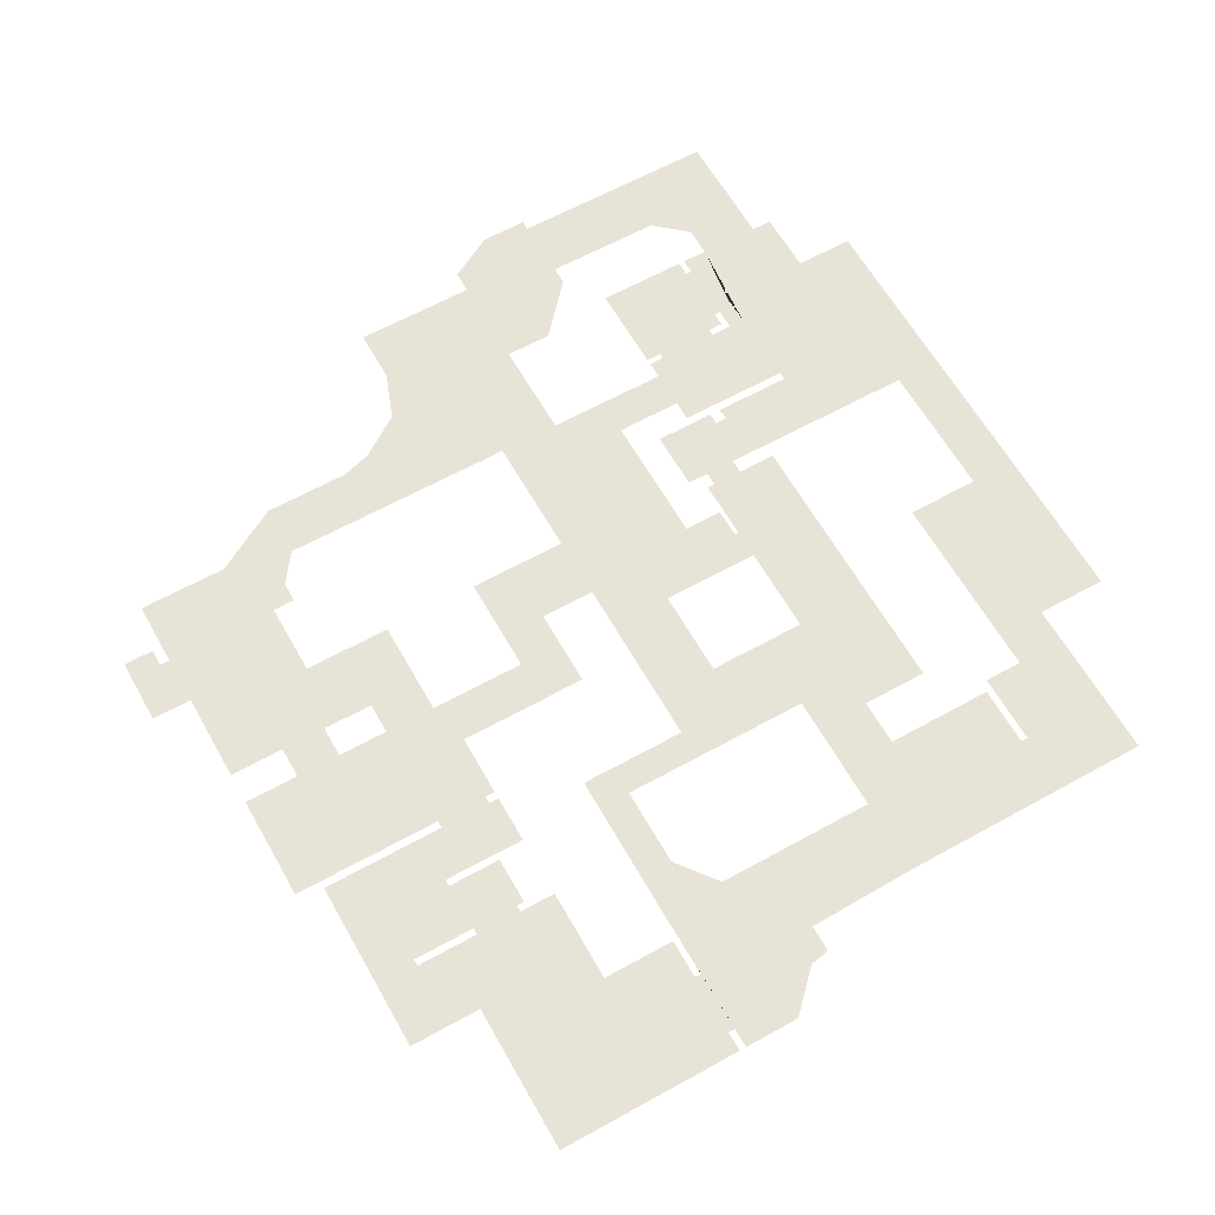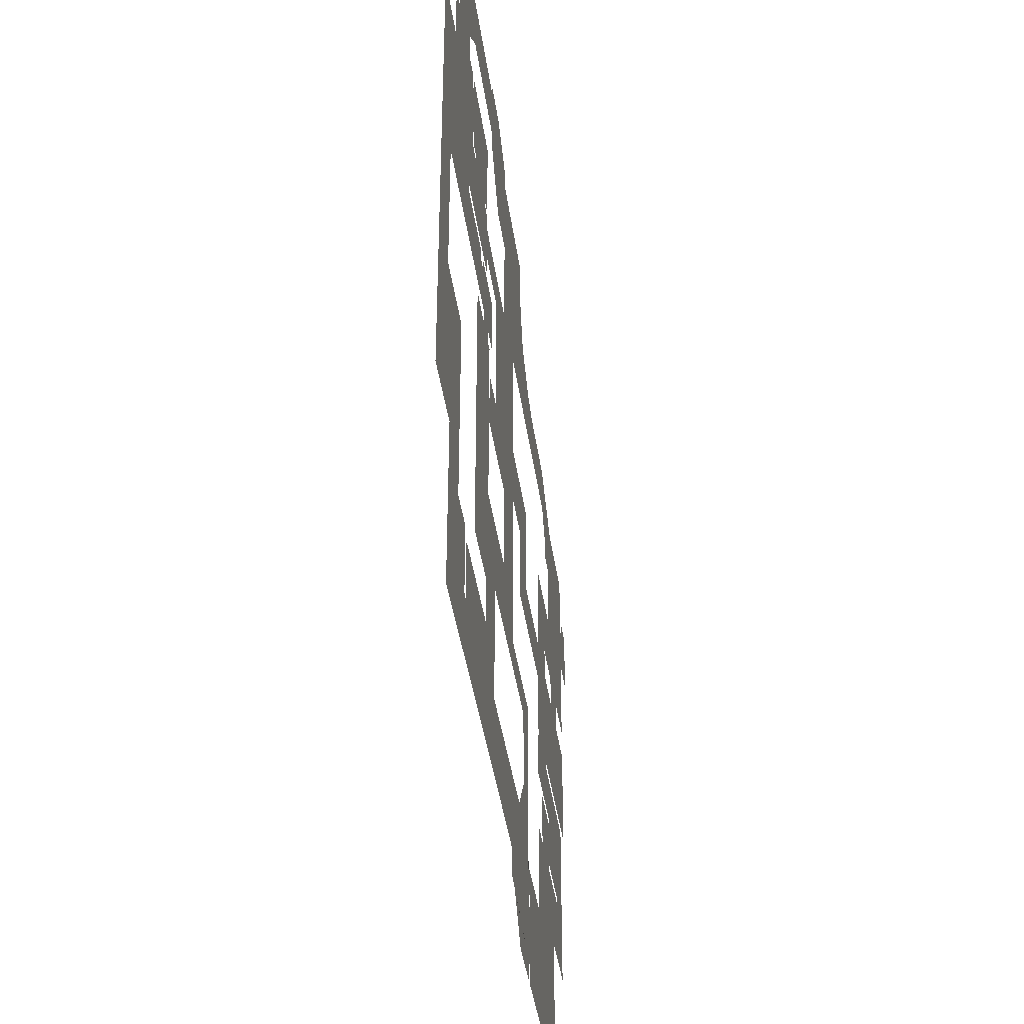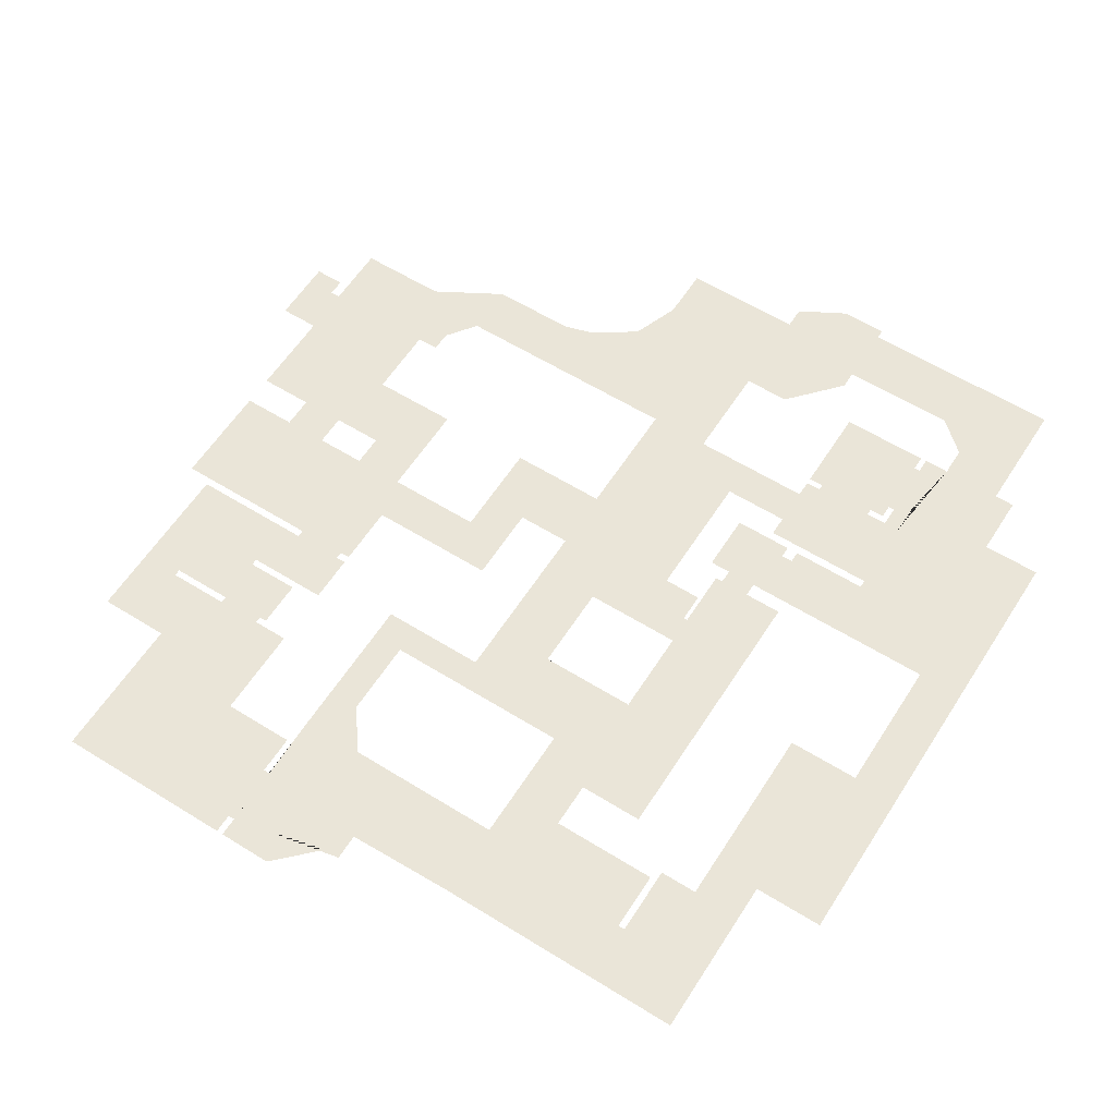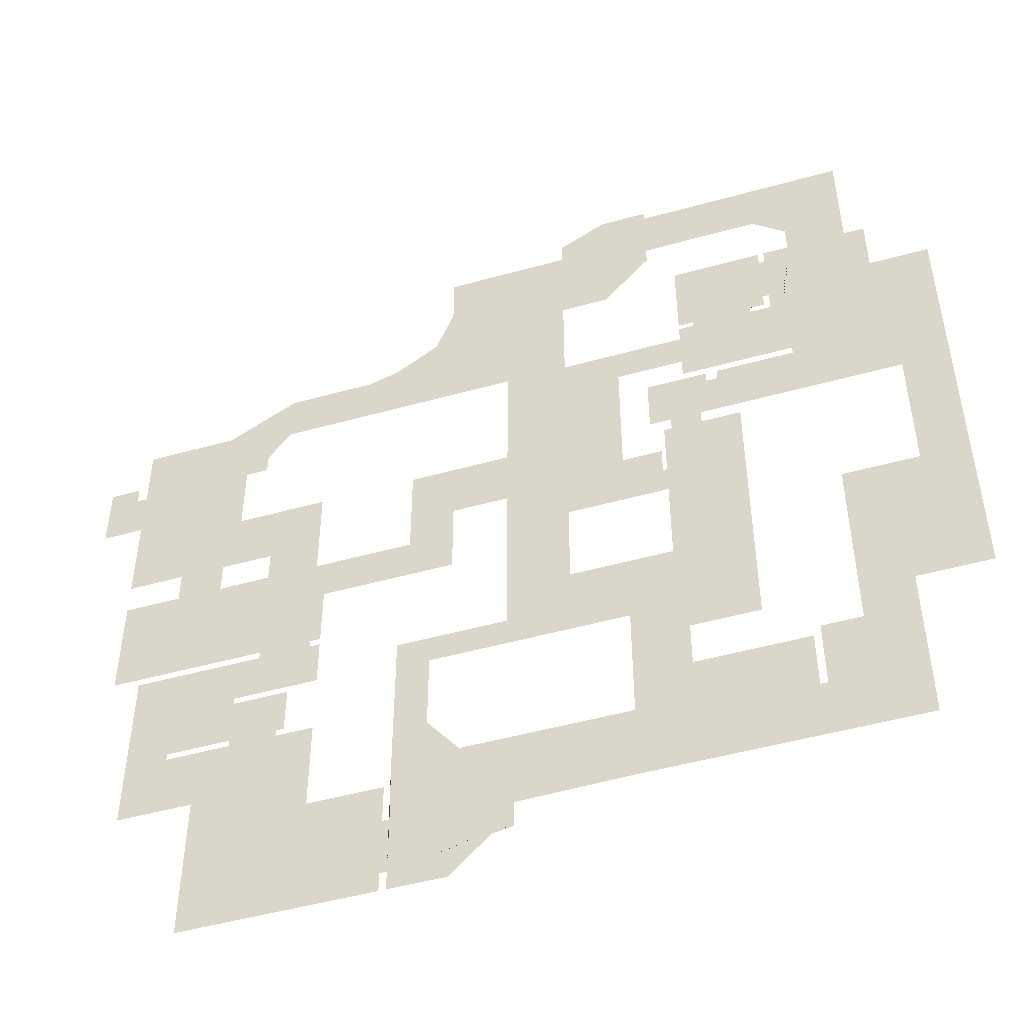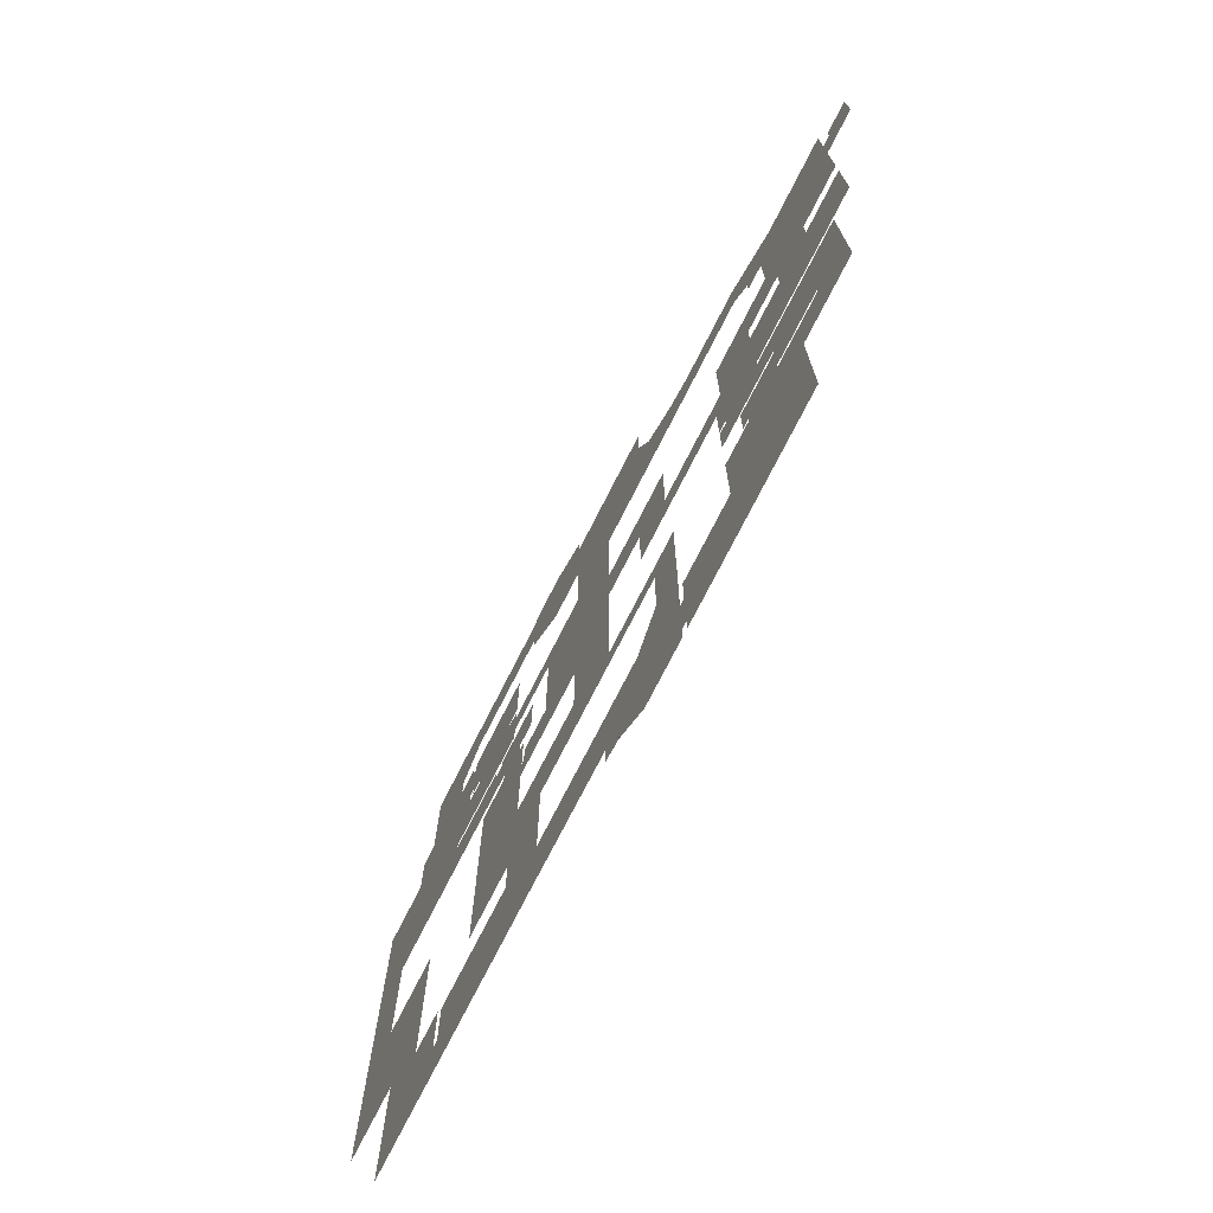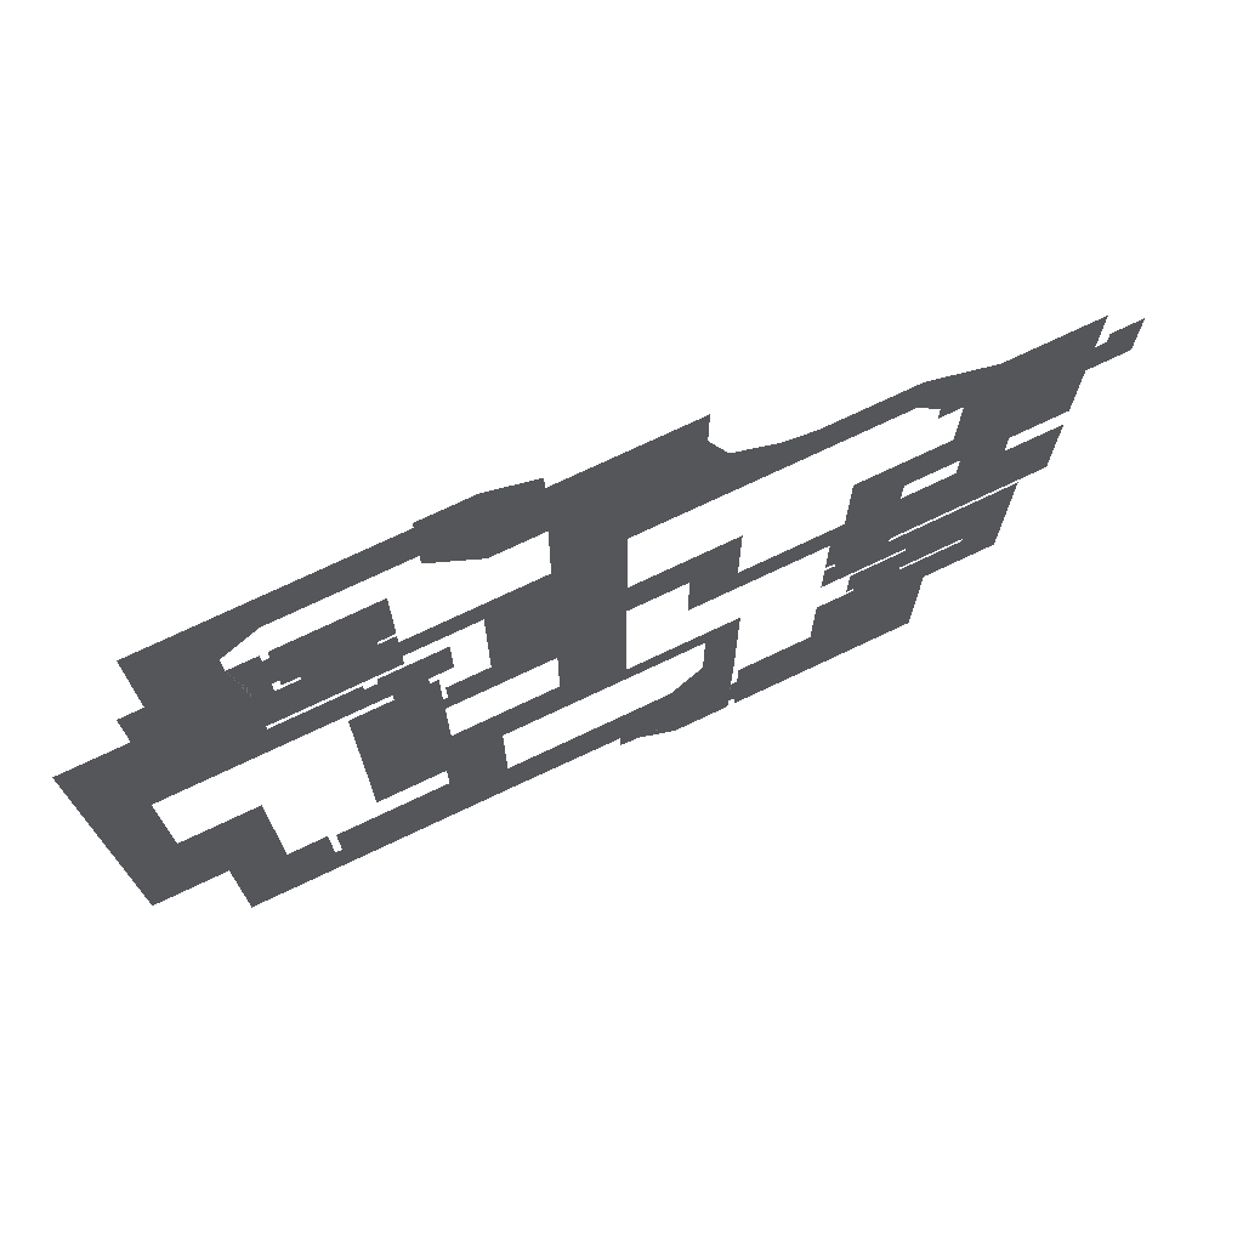
<metadata>
{"format":"obj","ext":"obj","renderer":"f3d","projection":"perspective","resolution":1024,"background":"white","views":[{"elev":62.3,"azim":150.6,"up":"+Y"},{"elev":-40.2,"azim":-82.2,"up":"+Z"},{"elev":59.5,"azim":-147.5,"up":"+Y"},{"elev":-49.6,"azim":-162.9,"up":"+Z"},{"elev":-75.1,"azim":63.0,"up":"+Z"},{"elev":73.8,"azim":-25.4,"up":"+Z"}]}
</metadata>
<code>
o Plane.003
v 1 -2e-06 3.605
v 3.623 -2e-06 3.605
v 3.623 -3e-06 6.605
v 1 -3e-06 6.605
v 5.705 -2e-06 3.605
v 5.705 -3e-06 6.605
v 3.623 -2e-06 1.931
v 5.705 -2e-06 1.931
v 3.623 1e-06 -0.1516
v 5.705 1e-06 -0.1516
v 9.797 1e-06 -0.1516
v 9.797 -2e-06 1.931
v 17.19 -2e-06 1.931
v 17.19 1e-06 -0.1516
v 19.78 1e-06 -0.1516
v 19.78 -2e-06 1.931
v 10.27 1e-06 -0.1516
v 9.797 1e-06 -3.14
v 10.27 1e-06 -3.14
v 15.08 1e-06 -0.1516
v 15.08 1e-06 -3.14
v 17.19 1e-06 -3.14
v 12.69 -2e-06 1.931
v 12.69 1e-06 -0.1516
v 15.08 -2e-06 1.931
v 19.78 1e-06 -3.14
v 10.27 -2e-06 1.931
v 12.69 1e-06 -3.14
v 10.27 -2e-06 3.45
v 12.69 -2e-06 3.45
v 12.69 -3e-06 6.575
v 10.27 -3e-06 6.575
v 17.19 -2e-06 3.45
v 15.08 -2e-06 3.45
v 17.19 -3e-06 6.575
v 14.43 -3e-06 6.575
v 19.78 -2e-06 3.45
v 19.78 -3e-06 6.575
v 10.27 1e-06 -3.497
v 12.69 1e-06 -3.497
v 10.27 3e-06 -5.794
v 12.69 3e-06 -5.794
v 9.797 1e-06 -3.497
v 9.797 3e-06 -5.794
v 13.67 3e-06 -5.794
v 13.67 1e-06 -3.497
v 16.6 1e-06 -3.497
v 16.6 3e-06 -5.794
v 18.54 3e-06 -5.794
v 18.54 1e-06 -3.497
v 13.67 4e-06 -6.117
v 16.6 4e-06 -6.117
v 13.67 4e-06 -8.397
v 16.6 4e-06 -8.397
v 11.51 4e-06 -8.397
v 11.51 4e-06 -6.117
v 11.16 4e-06 -6.117
v 11.16 4e-06 -8.397
v 18.54 4e-06 -6.117
v 18.54 4e-06 -8.397
v 16.6 4e-06 -8.72
v 18.54 4e-06 -8.72
v 11.51 4e-06 -8.72
v 13.67 4e-06 -8.72
v 11.51 6e-06 -11.78
v 13.67 6e-06 -11.78
v 16.6 6e-06 -11.78
v 18.54 6e-06 -11.78
v 15.14 6e-06 -11.78
v 15.14 4e-06 -8.72
v 9.797 4e-06 -8.72
v 9.797 6e-06 -11.78
v 13.67 7e-06 -13.19
v 15.14 7e-06 -13.19
v 9.797 7e-06 -13.19
v 11.51 7e-06 -13.19
v 15.14 9e-06 -17.94
v 13.67 9e-06 -17.94
v 13.67 1e-05 -18.87
v 15.14 1e-05 -18.87
v 11.51 9e-06 -17.94
v 11.51 1e-05 -18.87
v 9.797 9e-06 -17.94
v 6.357 9e-06 -17.94
v 6.357 1e-05 -18.87
v 9.797 1e-05 -18.87
v 9.797 7e-06 -15.09
v 11.51 7e-06 -15.09
v 6.357 7e-06 -13.19
v 6.357 7e-06 -15.09
v 13.67 7e-06 -15.09
v 15.14 7e-06 -15.09
v 6.039 7e-06 -15.09
v 6.039 9e-06 -17.94
v 19.78 -5e-06 7.744
v 17.19 -5e-06 7.744
v 14.43 -5e-06 7.744
v 19.78 -5e-06 10.08
v 17.19 -5e-06 10.08
v 14.43 -5e-06 10.08
v 20.25 -5e-06 7.744
v 20.25 -5e-06 10.08
v 21.68 -5e-06 7.744
v 21.68 -5e-06 10.08
v 21.68 -5e-06 10.91
v 20.25 -5e-06 10.91
v 19.78 -8e-06 13.2
v 17.19 -8e-06 13.2
v 15.52 -8e-06 13.2
v 13.38 -5e-06 11.05
v 13.38 -5e-06 10.08
v 12.32 -8e-06 15.03
v 12.32 -6e-06 12.49
v 8.276 -8e-06 15.03
v 8.276 -6e-06 12.49
v 6.83 -8e-06 15.45
v 6.83 -6e-06 12.49
v 4.773 -8e-06 16.84
v 4.773 -6e-06 12.49
v 3.915 -1.1e-05 19.12
v 3.915 -6e-06 12.49
v 1 -6e-06 12.49
v 1 -8e-06 18.19
v -1.915 -8e-06 17.25
v -1.915 -6e-06 12.49
v 3.915 -1.1e-05 21.67
v 1 -1.1e-05 21.67
v -1.915 -1.1e-05 21.67
v -1.915 -5e-06 10.7
v 1 -5e-06 10.7
v -4.57 -5e-06 10.7
v -4.57 -6e-06 12.49
v -7.712 -6e-06 12.49
v -7.712 -5e-06 10.7
v -4.57 -2e-06 4.383
v -4.57 -2e-06 2.986
v -4.57 -2e-06 1.59
v -1.915 -2e-06 1.59
v 1 -2e-06 1.59
v -1.915 1e-06 -2.643
v 1 1e-06 -2.643
v 1 1e-06 -4.713
v 1 4e-06 -6.141
v 4.557 4e-06 -6.141
v 4.557 1e-06 -4.713
v 6.086 4e-06 -6.141
v 6.086 1e-06 -4.713
v 4.557 4e-06 -9.933
v 6.086 4e-06 -9.933
v 3.087 6e-06 -11.87
v 6.086 6e-06 -11.87
v -4.531 1e-06 -2.643
v -4.531 4e-06 -6.141
v -1.915 4e-06 -6.141
v -6.613 4e-06 -6.141
v -7.103 4e-06 -7.59
v -4.531 4e-06 -7.59
v -7.103 4e-06 -9.815
v -4.531 4e-06 -9.815
v -6.613 1e-06 -2.643
v -4.531 6e-06 -11.87
v -4.531 7e-06 -15.49
v 0.6989 7e-06 -15.61
v 0.6989 6e-06 -11.87
v -7.103 6e-06 -11.87
v -10.23 1e-06 -2.643
v -10.23 4e-06 -6.141
v -14.4 7e-06 -12.67
v -14.4 4e-06 -9.321
v -16.76 4e-06 -9.321
v -16.76 7e-06 -12.67
v -12.25 7e-06 -12.67
v -12.25 7e-06 -15.49
v -7.103 7e-06 -15.49
v -10.23 4e-06 -7.59
v 0.6989 7e-06 -16.88
v 1.455 7e-06 -16.88
v 3.44 1e-05 -18.87
v 6.039 1e-05 -18.87
v -12.25 4e-06 -9.815
v -12.57 7e-06 -12.67
v -12.57 7e-06 -15.49
v -16.76 7e-06 -15.49
v -14.4 7e-06 -15.49
v -14.4 4e-06 -7.627
v -14.4 1e-06 -0.1354
v -17.9 1e-06 -0.1354
v -16.76 4e-06 -7.627
v -20.13 1e-06 -0.1354
v -20.13 4e-06 -7.627
v -12.57 4e-06 -9.321
v -17.9 -3e-06 6.519
v -20.13 -3e-06 6.519
v -17.42 -8e-06 13.31
v -17.31 -8e-06 14.85
v -20.13 -8e-06 14.85
v -20.13 -8e-06 13.31
v -16.34 -8e-06 13.31
v -13.02 -8e-06 13.31
v -13.02 -8e-06 14.85
v -16.34 -8e-06 14.85
v -16.34 -8e-06 17.83
v -17.31 -8e-06 17.83
v -13.49 -8e-06 17.83
v -17.7 -5e-06 9.334
v -16.34 -5e-06 9.334
v -16.34 -5e-06 9.724
v -17.67 -5e-06 9.724
v -13.02 -5e-06 9.334
v -13.02 -5e-06 9.724
v -20.13 -5e-06 9.724
v -20.13 -5e-06 9.334
v -17.74 -5e-06 8.775
v -20.13 -5e-06 8.775
v -16.34 -5e-06 8.775
v -13.02 -5e-06 8.775
v -9.349 -5e-06 8.775
v -9.349 -5e-06 9.334
v -13.02 -3e-06 6.519
v -9.349 -3e-06 6.519
v -16.34 -3e-06 6.519
v -8.798 -3e-06 6.519
v -8.798 -5e-06 8.775
v -6.973 -3e-06 6.519
v -5.96 -3e-06 6.519
v -5.96 -5e-06 8.775
v -6.973 -5e-06 8.775
v -8.404 -5e-06 8.775
v -8.404 -5e-06 9.334
v -8.798 -5e-06 9.334
v -8.427 -8e-06 13.6
v -7.712 -8e-06 13.6
v -7.712 -8e-06 17.83
v -11.98 -8e-06 17.83
v -11.98 -8e-06 17.11
v -11.98 -8e-06 14.28
v -11.98 -8e-06 13.63
v -11.26 -8e-06 13.63
v -8.427 -8e-06 13.31
v -11.26 -8e-06 13.31
v -12.27 -8e-06 17.11
v -12.27 -8e-06 14.28
v -12.27 -8e-06 13.31
v -12.27 -8e-06 13.63
v -12.27 -8e-06 17.83
v -7.712 -8e-06 13.31
v -11.98 -8e-06 13.31
v -7.712 -5e-06 9.724
v -13.49 -1.1e-05 19.22
v -16.34 -1.1e-05 19.22
v -11.92 -1.1e-05 20.6
v -16.34 -1.1e-05 20.6
v -11.92 -1.1e-05 23.49
v -16.34 -1.1e-05 23.49
v -6.36 -1.1e-05 20.6
v -6.36 -1.1e-05 23.49
v -1.915 -1.1e-05 22.73
v -4.131 -1.1e-05 23.95
v -6.36 -1.1e-05 23.95
v -6.36 -1.1e-05 19.74
v -4.131 -8e-06 17.25
v -5.96 -5e-06 9.334
v -6.973 -5e-06 9.334
v -8.404 -3e-06 6.519
v -8.404 -2e-06 5.846
v -6.973 -2e-06 5.846
v -6.422 -2e-06 4.383
v -6.422 -2e-06 2.986
v -6.422 -2e-06 1.59
v -6.613 -2e-06 2.986
v -6.613 -2e-06 1.59
v -6.613 -2e-06 5.846
v -10.24 -2e-06 5.846
f 1 4 3 2
f 3 6 5 2
f 5 8 7 2
f 8 10 9 7
f 8 12 11 10
f 13 16 15 14
f 17 19 18 11
f 14 22 21 20
f 23 25 20 24
f 15 26 22 14
f 25 13 14 20
f 27 23 24 17
f 20 21 28 24
f 12 27 17 11
f 24 28 19 17
f 29 32 31 30
f 27 29 30 23
f 25 34 33 13
f 34 36 35 33
f 30 31 36 34
f 35 38 37 33
f 28 40 39 19
f 40 42 41 39
f 41 44 43 39
f 40 46 45 42
f 47 50 49 48
f 48 52 51 45
f 52 54 53 51
f 55 58 57 56
f 53 55 56 51
f 59 60 54 52
f 49 59 52 48
f 46 47 48 45
f 60 62 61 54
f 53 64 63 55
f 64 66 65 63
f 62 68 67 61
f 69 70 61 67
f 65 72 71 63
f 66 64 70 69
f 69 74 73 66
f 65 76 75 72
f 66 73 76 65
f 77 80 79 78
f 78 79 82 81
f 83 86 85 84
f 81 82 86 83
f 76 88 87 75
f 75 87 90 89
f 73 91 88 76
f 74 92 91 73
f 88 81 83 87
f 87 83 84 90
f 91 78 81 88
f 92 77 78 91
f 84 94 93 90
f 35 96 95 38
f 36 97 96 35
f 96 99 98 95
f 97 100 99 96
f 98 102 101 95
f 102 104 103 101
f 102 106 105 104
f 99 108 107 98
f 100 109 108 99
f 100 111 110 109
f 110 113 112 109
f 113 115 114 112
f 115 117 116 114
f 117 119 118 116
f 119 121 120 118
f 122 125 124 123
f 123 127 126 120
f 124 128 127 123
f 121 122 123 120
f 122 130 129 125
f 131 134 133 132
f 129 131 132 125
f 4 1 139 138 137 136 135 131 129 130
f 139 141 140 138
f 142 145 144 143
f 145 147 146 144
f 146 149 148 144
f 149 151 150 148
f 141 142 143 154 153 152 140
f 155 153 157 156
f 156 157 159 158
f 153 155 160 152
f 161 164 163 162
f 158 159 161 165
f 155 167 166 160
f 168 171 170 169
f 165 174 173 172
f 167 155 156 175
f 94 179 178 177 176 163 164 150 151 93
f 158 165 172 180
f 165 161 162 174
f 172 173 182 181
f 168 184 183 171
f 181 182 184 168
f 185 188 187 186
f 169 170 188 185
f 187 188 190 189
f 181 168 169 191
f 187 189 193 192
f 194 197 196 195
f 198 201 200 199
f 201 195 203 202
f 200 201 202 204
f 194 195 201 198
f 205 208 207 206
f 206 207 210 209
f 205 212 211 208
f 213 214 212 205
f 215 206 209 216
f 213 205 206 215
f 216 209 218 217
f 219 216 217 220
f 192 213 215 221
f 221 215 216 219
f 192 193 214 213
f 220 217 223 222
f 224 227 226 225
f 228 223 230 229
f 208 194 198 207
f 207 198 199 210
f 208 211 197 194
f 231 238 237 236 235 234 233 232
f 239 240 238 231
f 236 242 241 235
f 204 245 241 242 244 243 199 200
f 133 134 248 210 199 243 247 240 239 246
f 204 202 250 249
f 249 250 252 251
f 251 252 254 253
f 251 253 256 255
f 124 261 260 255 256 259 258 257 128
f 226 227 263 262
f 264 228 227 224
f 222 223 228 264
f 227 228 229 263
f 224 266 265 264
f 136 268 267 135
f 137 269 268 136
f 269 271 270 268
f 160 166 273 265 266 272 270 271

</code>
